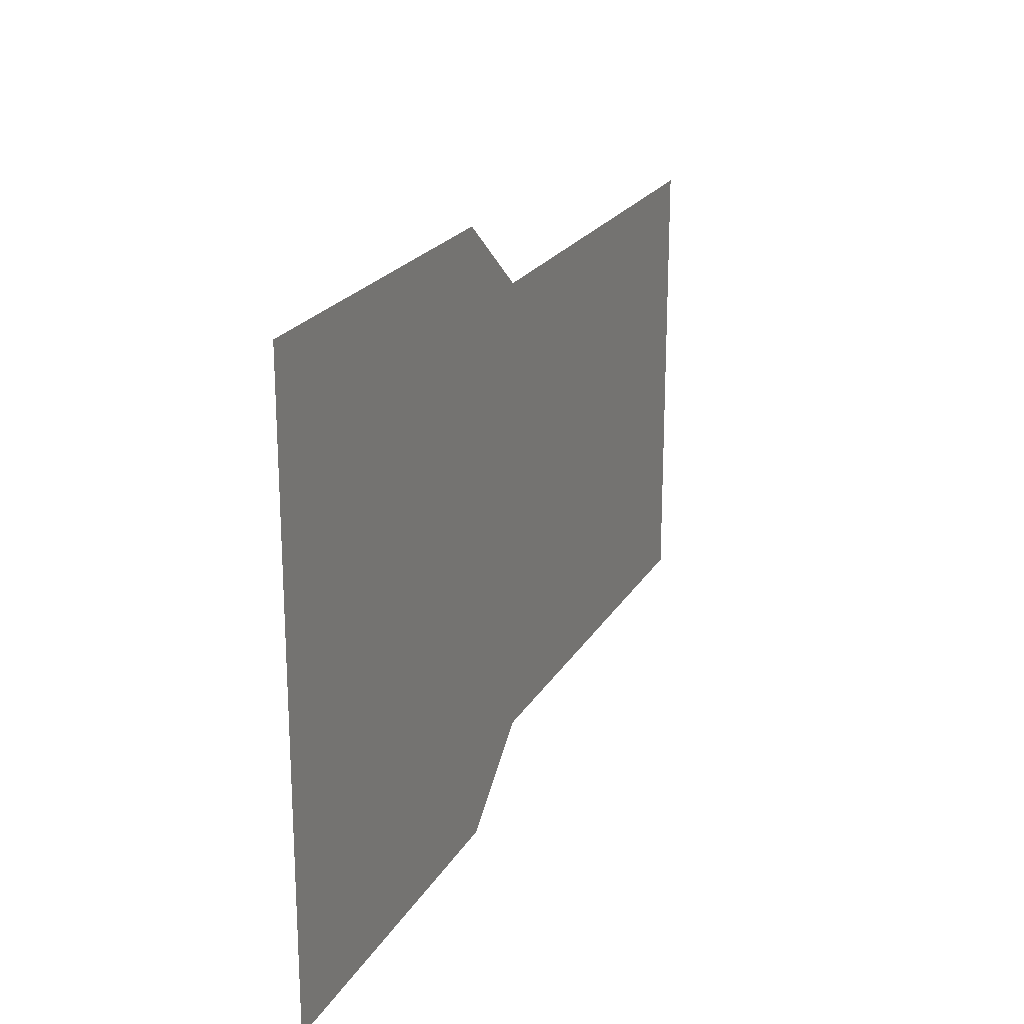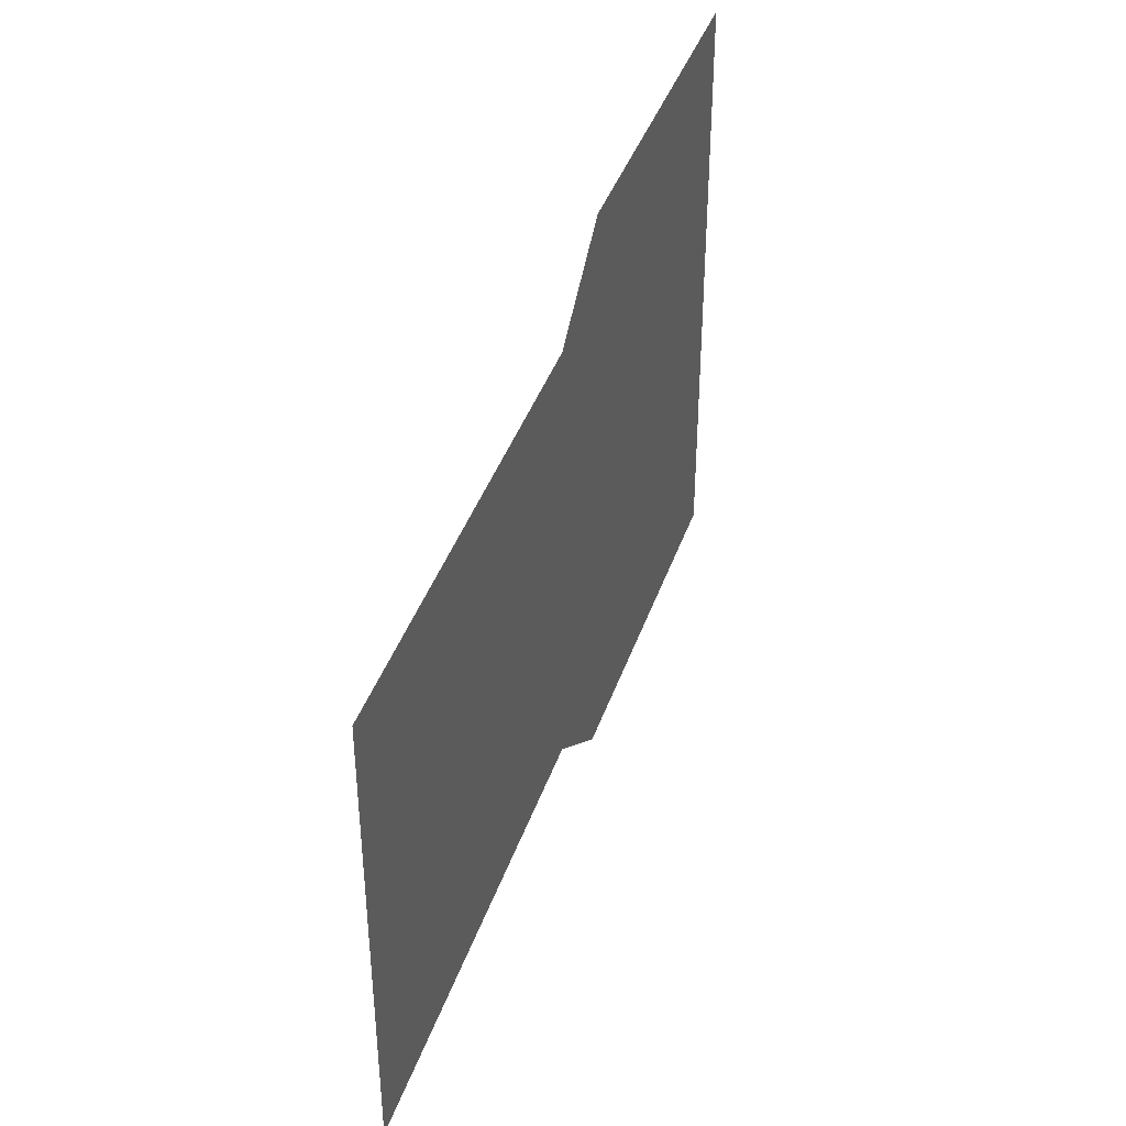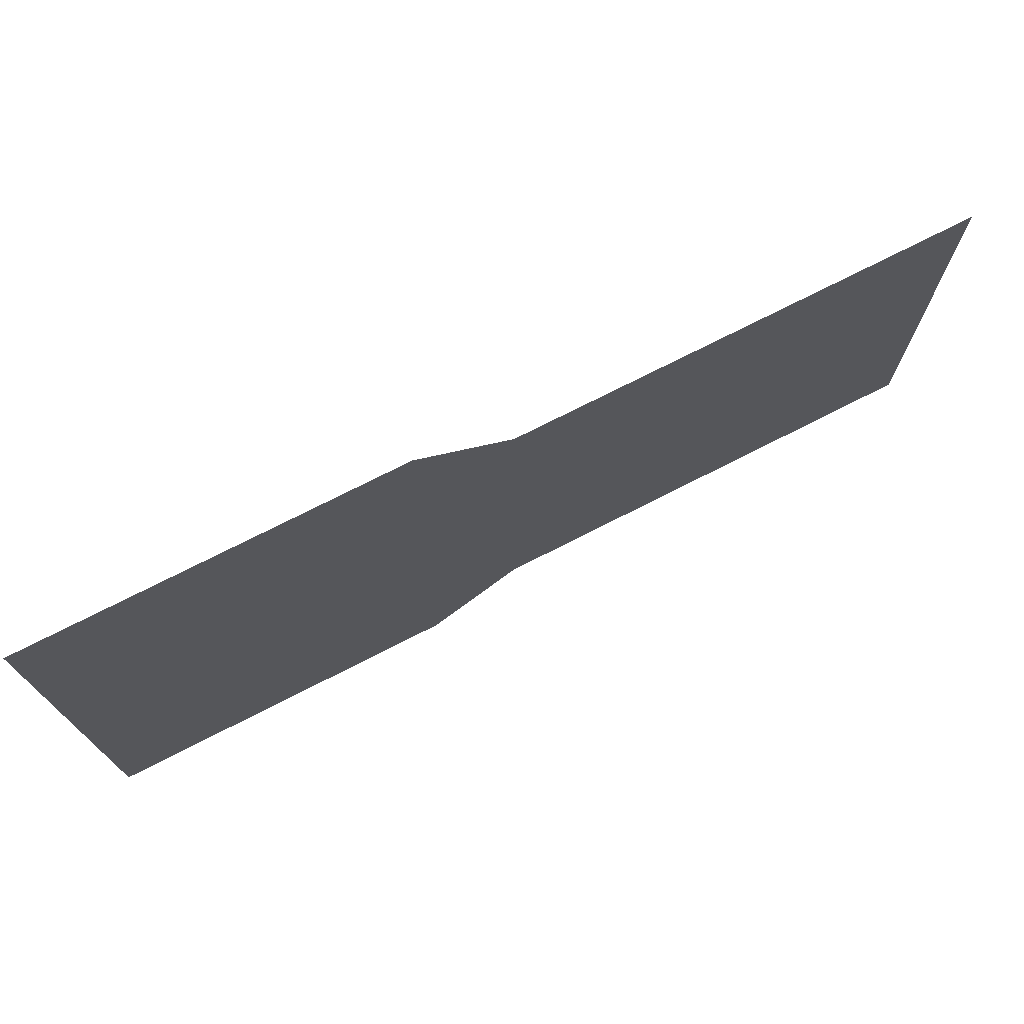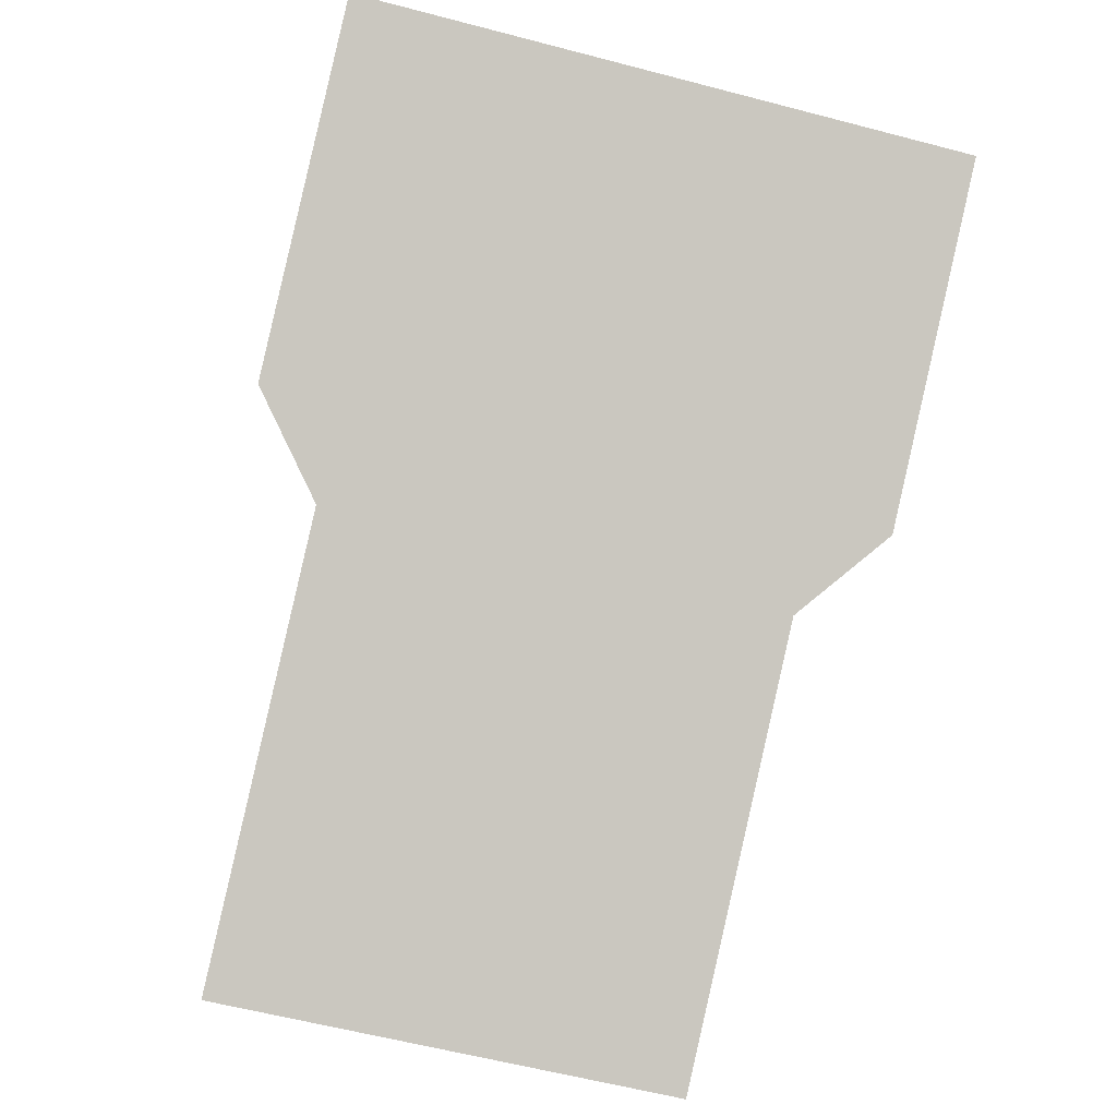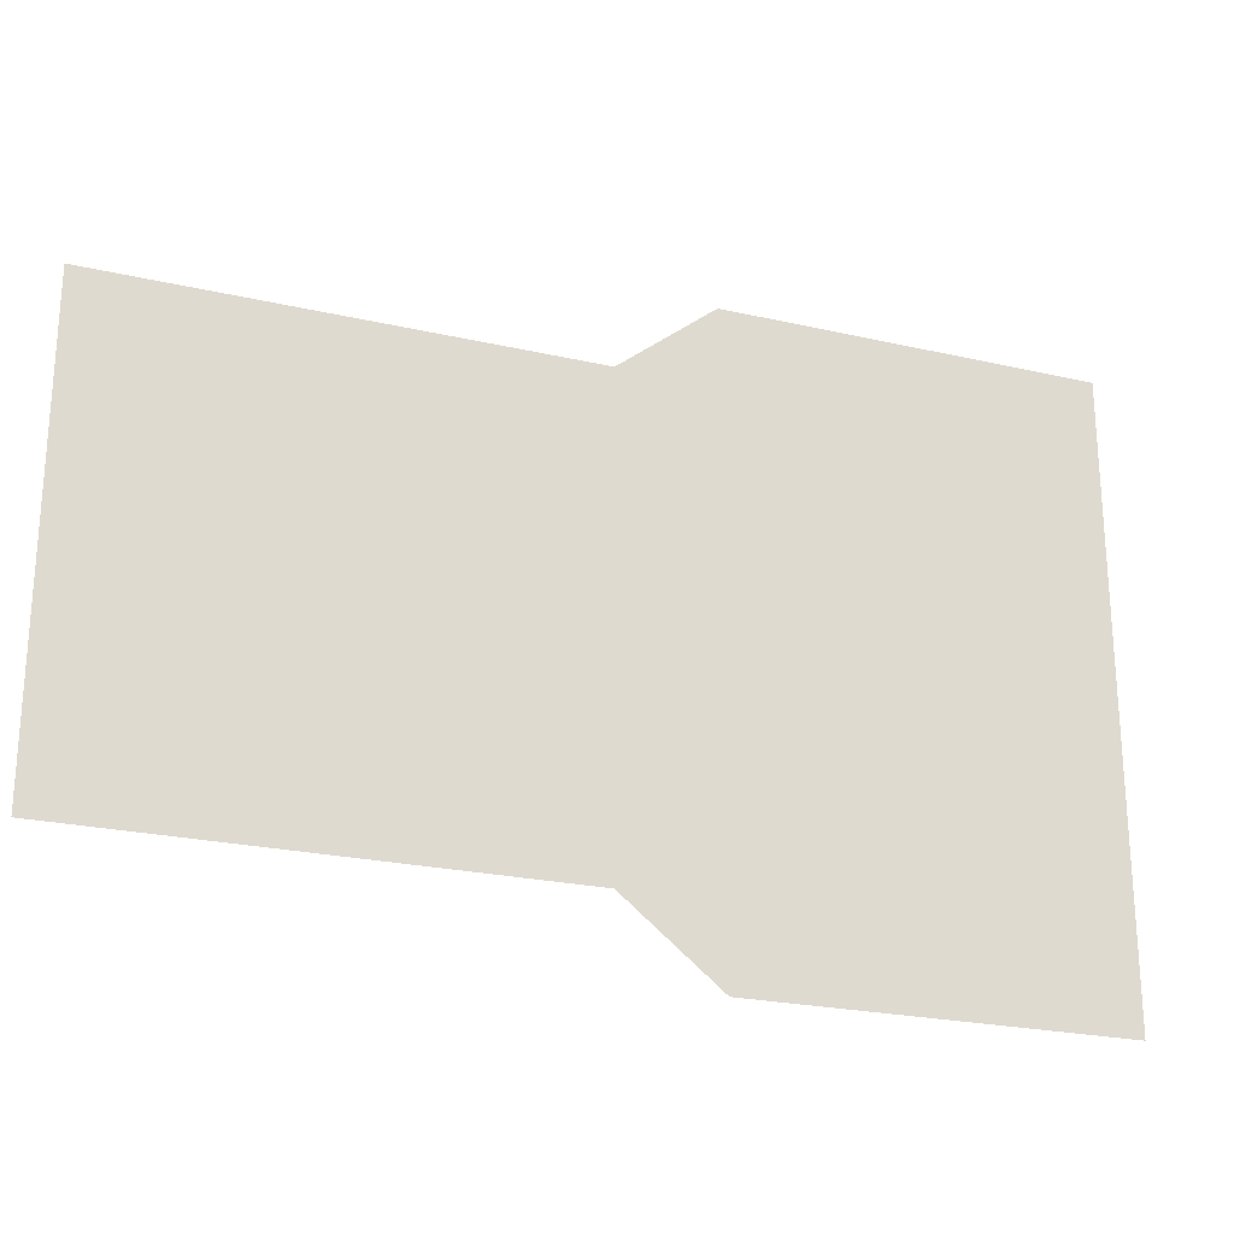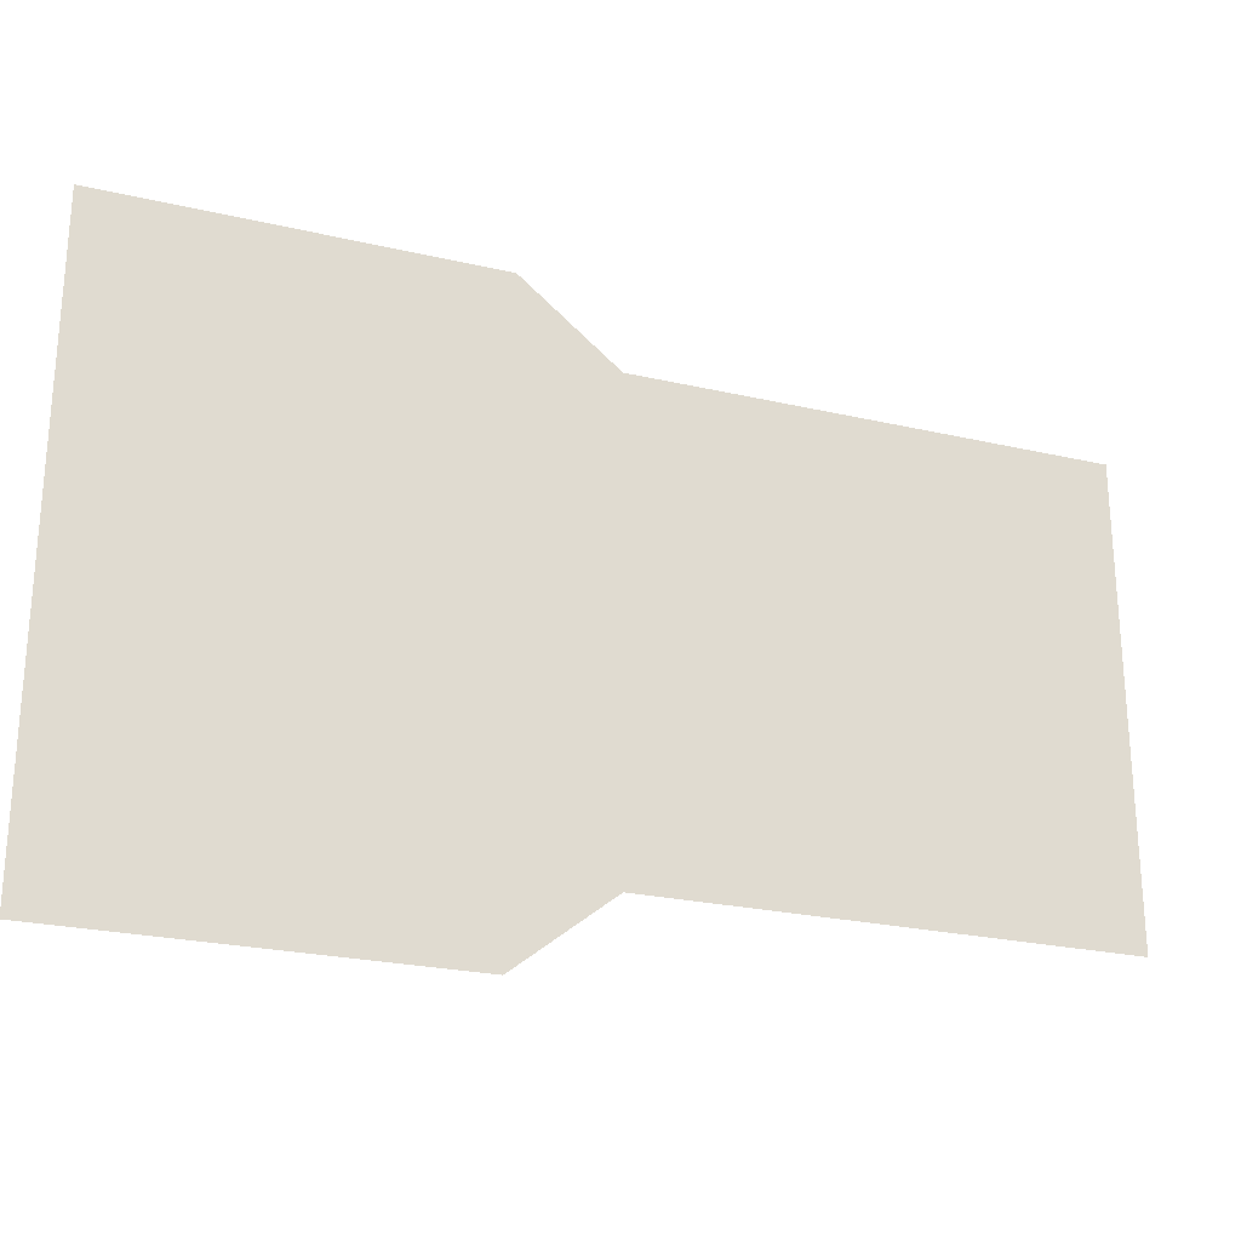
<metadata>
{"format":"obj","ext":"obj","renderer":"f3d","projection":"perspective","resolution":1024,"background":"white","views":[{"elev":21.4,"azim":-37.6,"up":"+Y"},{"elev":40.4,"azim":138.1,"up":"+Y"},{"elev":74.1,"azim":3.0,"up":"+Y"},{"elev":-61.7,"azim":-104.8,"up":"+Z"},{"elev":-23.5,"azim":-171.2,"up":"+Y"},{"elev":-24.7,"azim":9.2,"up":"+Y"}]}
</metadata>
<code>
o Group16/mesh15/mesh15-geometry#mesh15-geometry
v 0.0527 -0.1262 -0.192
v 0.007741 -0.2117 -0.1661
v 0.007741 -0.1262 -0.1661
v 0.0527 -0.2117 -0.192
v 0.06427 -0.1368 -0.1987
v 0.06427 -0.201 -0.1987
v 0.1203 -0.1368 -0.2311
v 0.1203 -0.201 -0.2311
f 1 2 3
f 2 1 4
f 3 2 1
f 4 1 2
f 4 1 5
f 5 1 4
f 4 5 6
f 6 5 4
f 6 5 7
f 7 5 6
f 6 7 8
f 8 7 6

</code>
